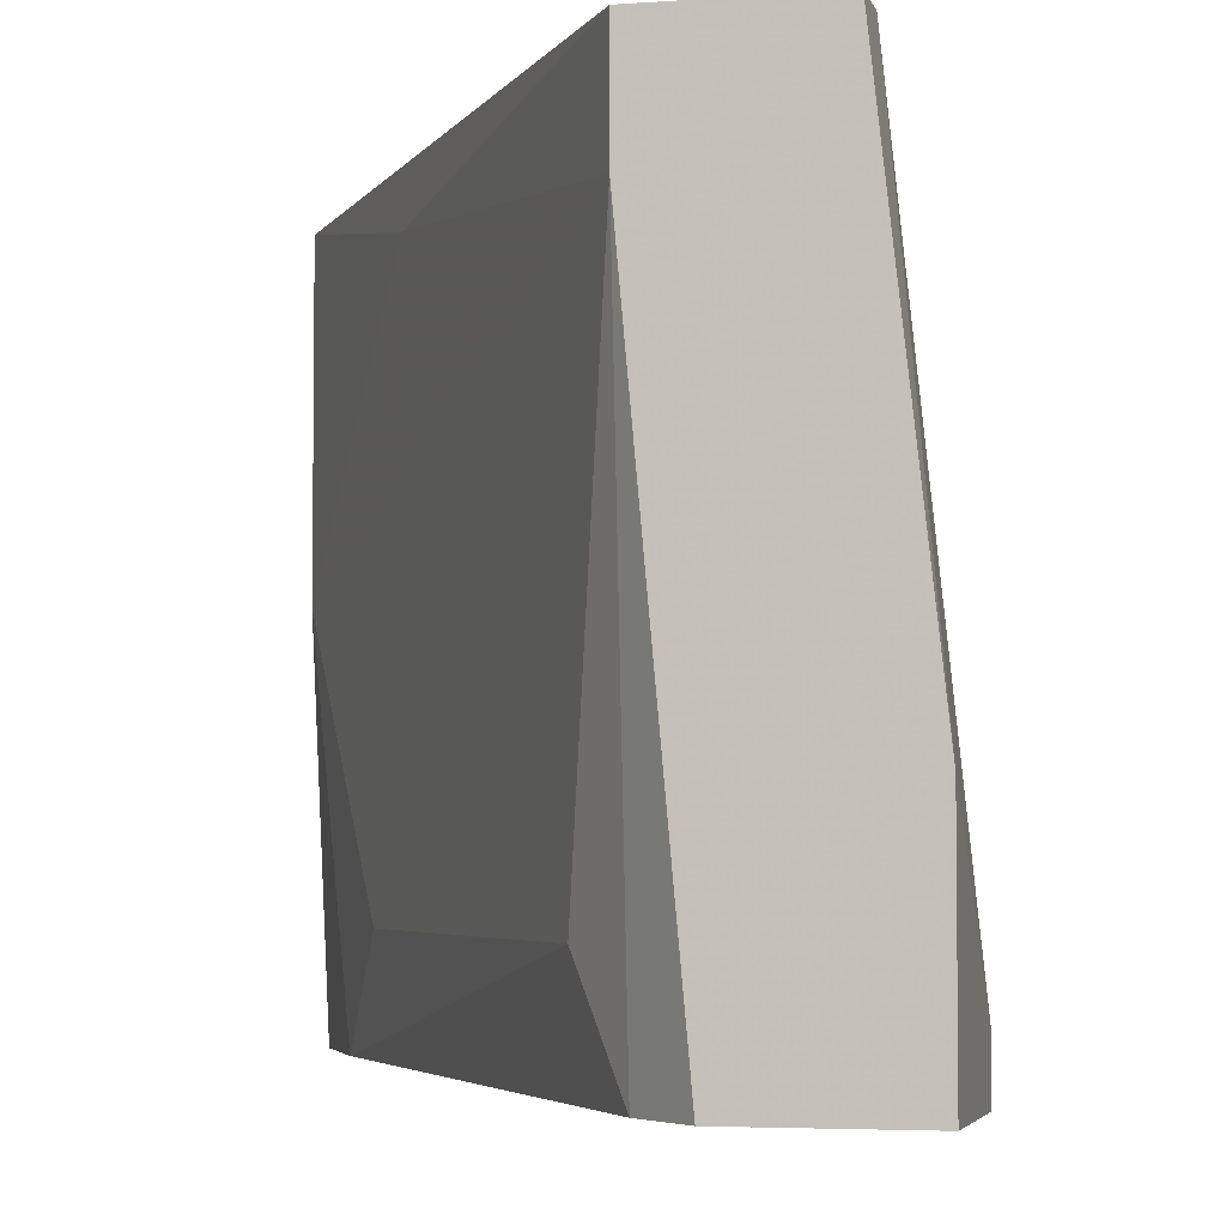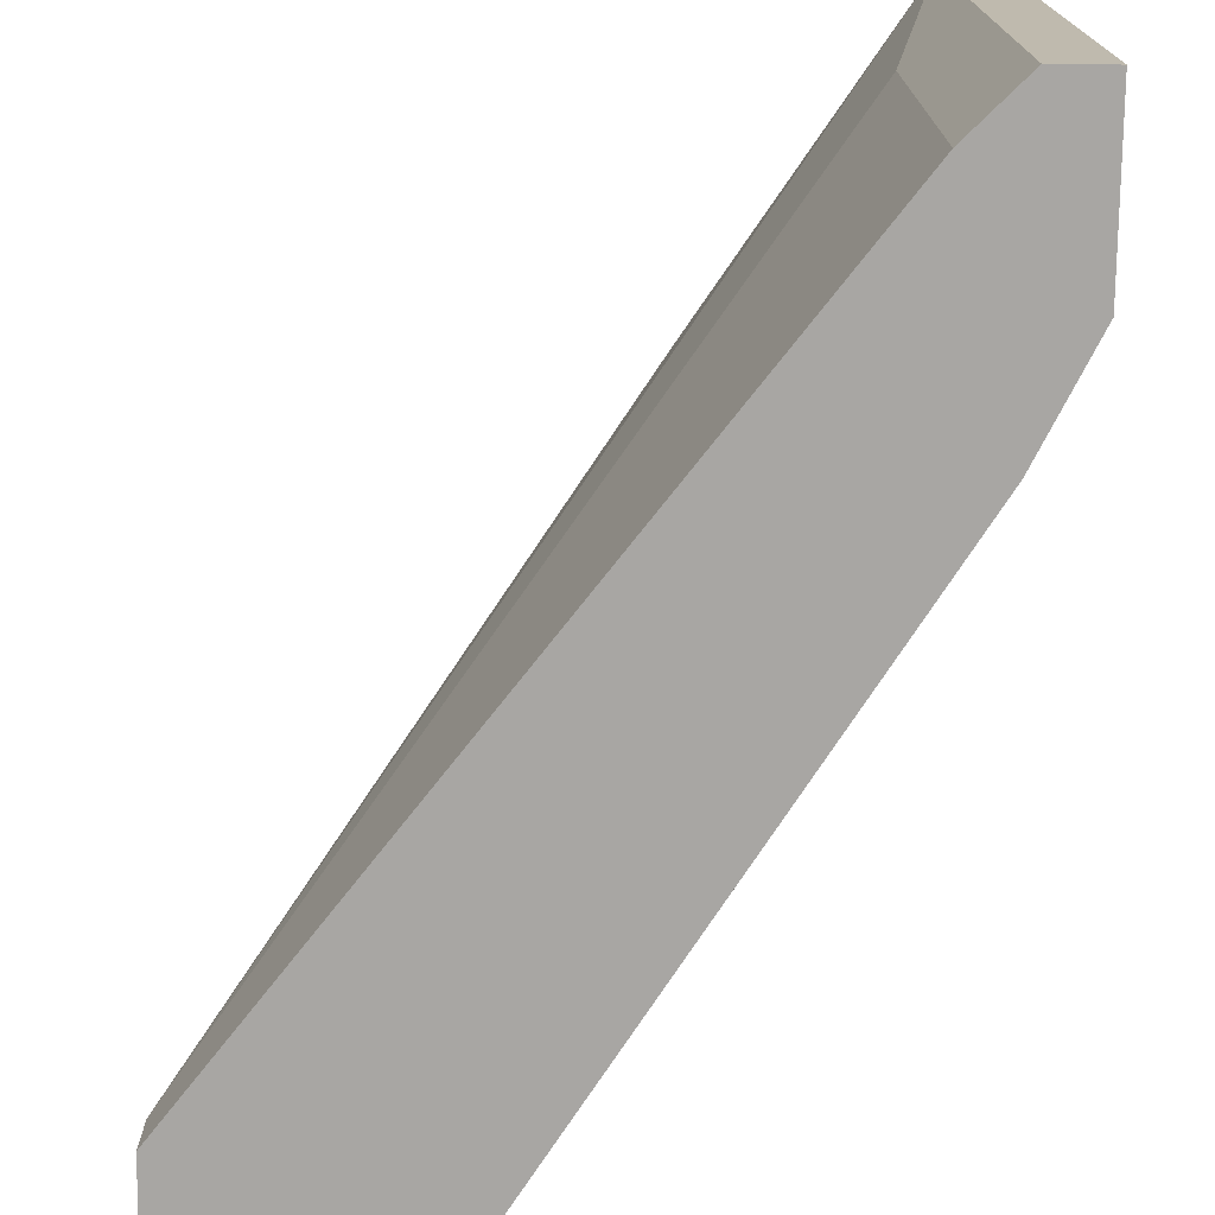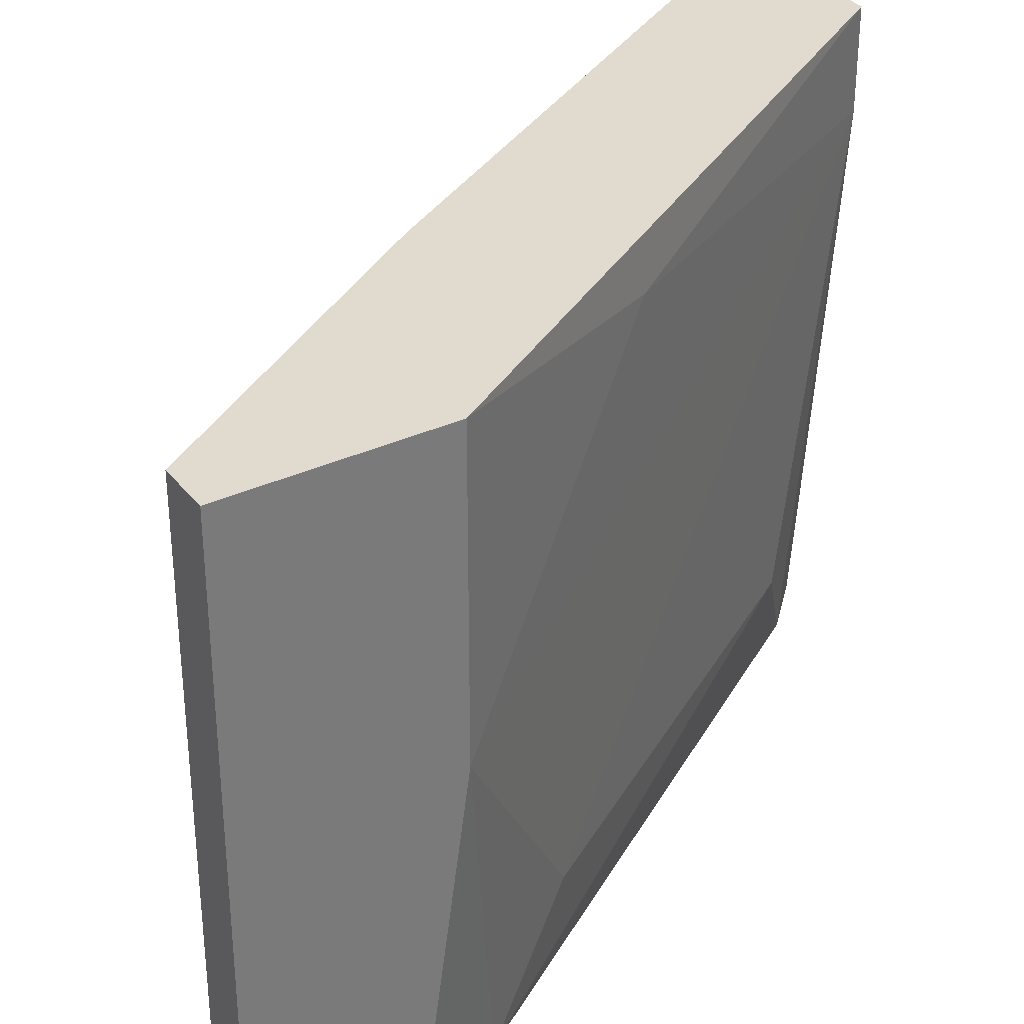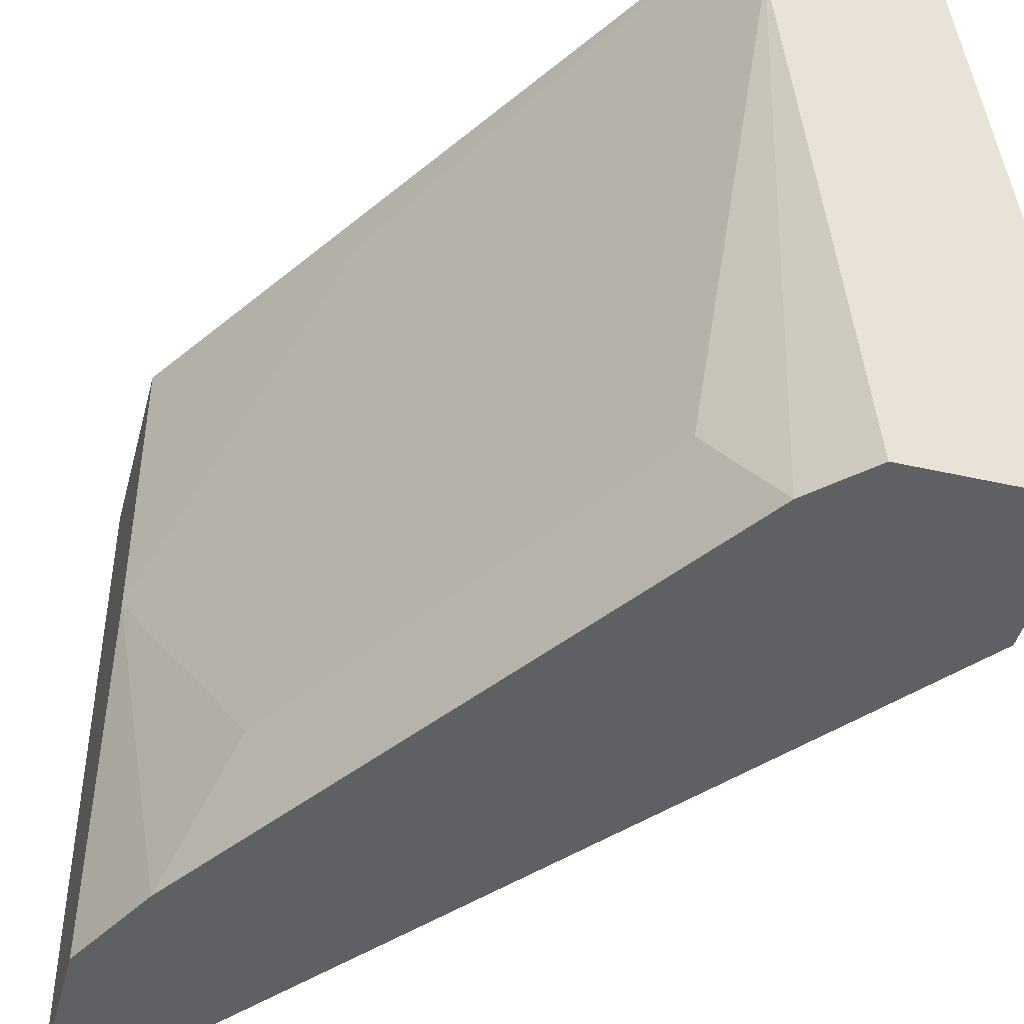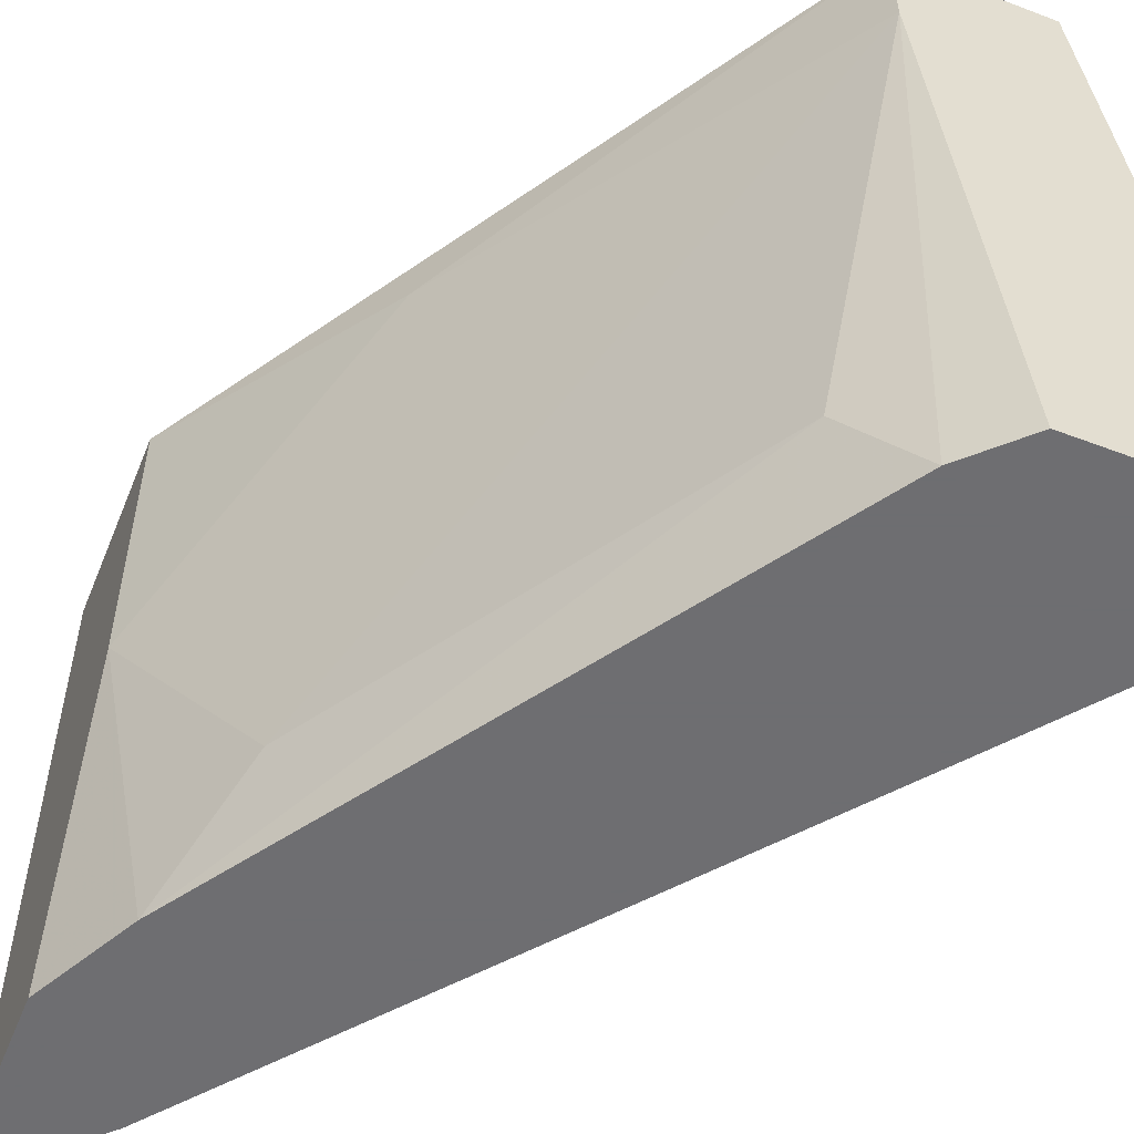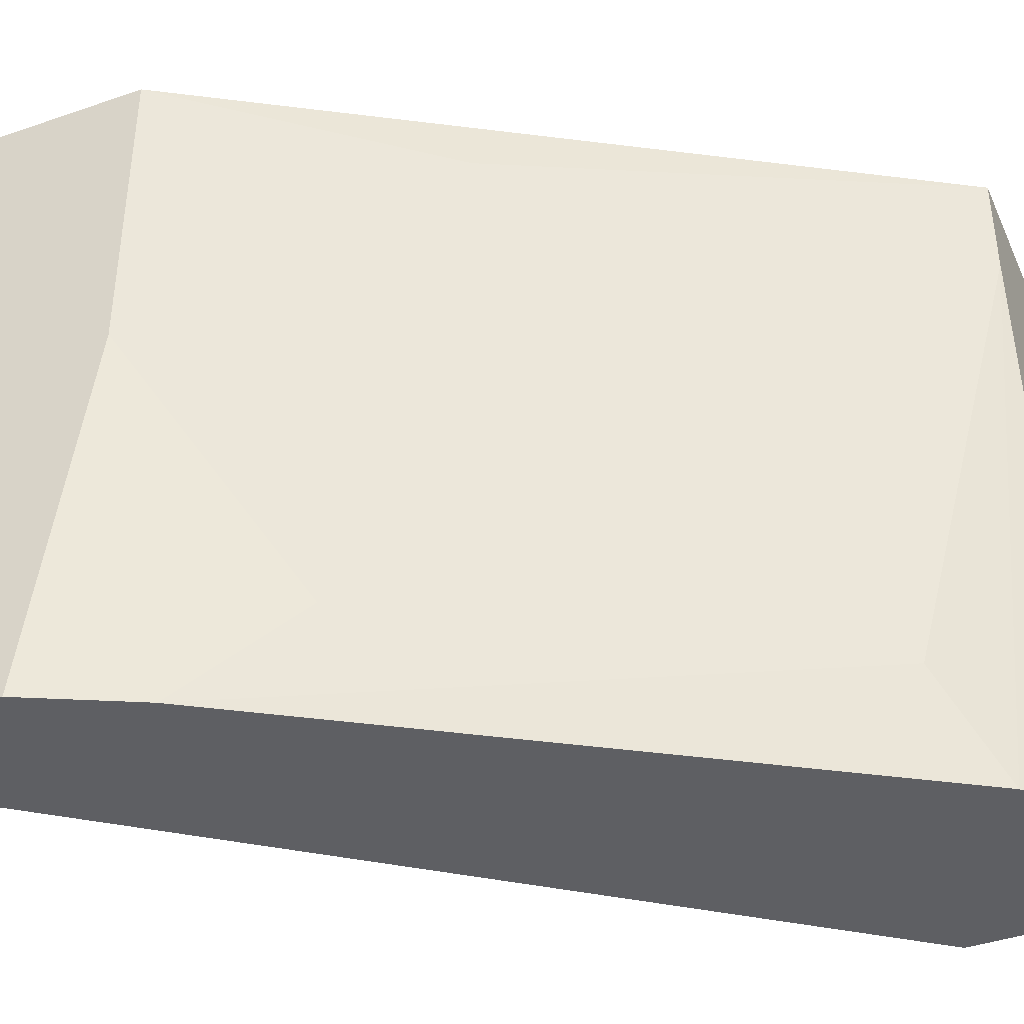
<metadata>
{"format":"obj","ext":"obj","renderer":"f3d","projection":"perspective","resolution":1024,"background":"white","views":[{"elev":-4.2,"azim":13.5,"up":"+Z"},{"elev":-74.3,"azim":179.4,"up":"+Z"},{"elev":33.7,"azim":-122.2,"up":"+Z"},{"elev":-45.0,"azim":-14.7,"up":"+Z"},{"elev":-54.4,"azim":-22.0,"up":"+Z"},{"elev":-41.0,"azim":-67.1,"up":"+Z"}]}
</metadata>
<code>
v -0.02418 0.00367 0.00488
v -0.02418 0.00367 -0.02211
v -0.02418 -0.002558 -0.02211
v -0.02418 -0.004634 -0.00758
v -0.02418 -0.004634 0.00488
v -0.01795 -0.01501 0.002803
v -0.005498 -0.03162 -0.02211
v -0.0138 -0.008786 0.00488
v 0.000731 -0.02539 -0.02003
v 0.000731 -0.02539 -0.02211
v 0.000731 -0.03162 -0.0138
v 0.000731 -0.03162 -0.02211
v -0.02003 -0.01086 -0.01796
v -0.02003 0.001594 -0.005503
v -0.02003 0.001594 -0.02211
v -0.007576 -0.02954 -0.02211
v -0.007576 -0.03162 0.00488
v -0.007576 -0.03162 0.000727
v -0.001347 -0.02954 0.00488
v -0.001347 -0.03162 0.00488
v -0.02211 0.00367 0.00488
v -0.02211 0.00367 -0.02211
v -0.02211 -0.00671 -0.02211
v -0.009654 -0.02747 -0.01796
f 4 18 6
f 21 1 20
f 1 21 2
f 10 16 2
f 1 2 5
f 20 1 5
f 20 5 17
f 2 16 23
f 10 2 15
f 16 10 12
f 20 17 12
f 21 20 19
f 5 2 4
f 23 16 24
f 21 19 8
f 8 19 9
f 10 15 9
f 12 10 9
f 21 8 9
f 16 12 7
f 12 17 7
f 15 21 14
f 21 9 14
f 9 15 14
f 2 23 3
f 4 2 3
f 23 4 3
f 20 12 11
f 19 20 11
f 9 19 11
f 12 9 11
f 2 21 22
f 21 15 22
f 15 2 22
f 24 16 18
f 16 7 18
f 7 17 18
f 4 23 13
f 23 24 13
f 18 4 13
f 24 18 13
f 17 5 6
f 5 4 6
f 18 17 6

</code>
